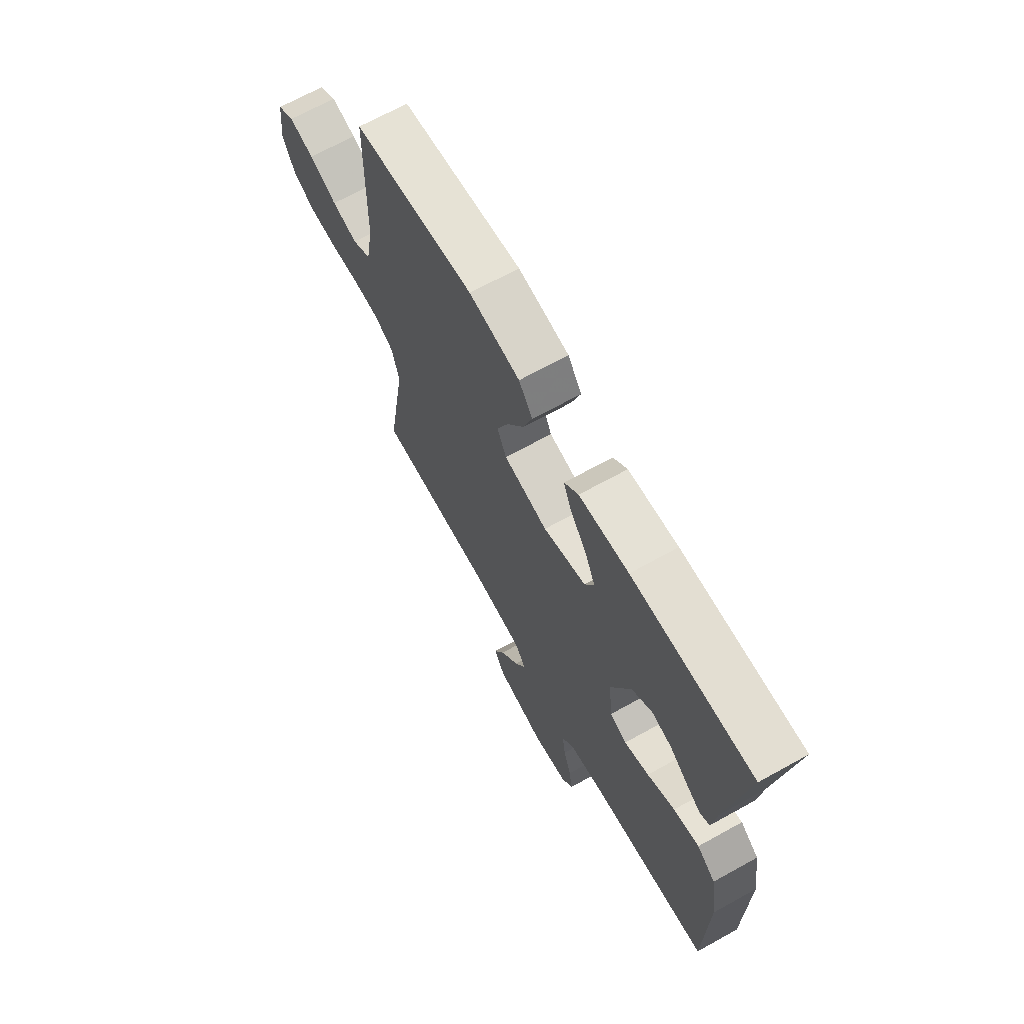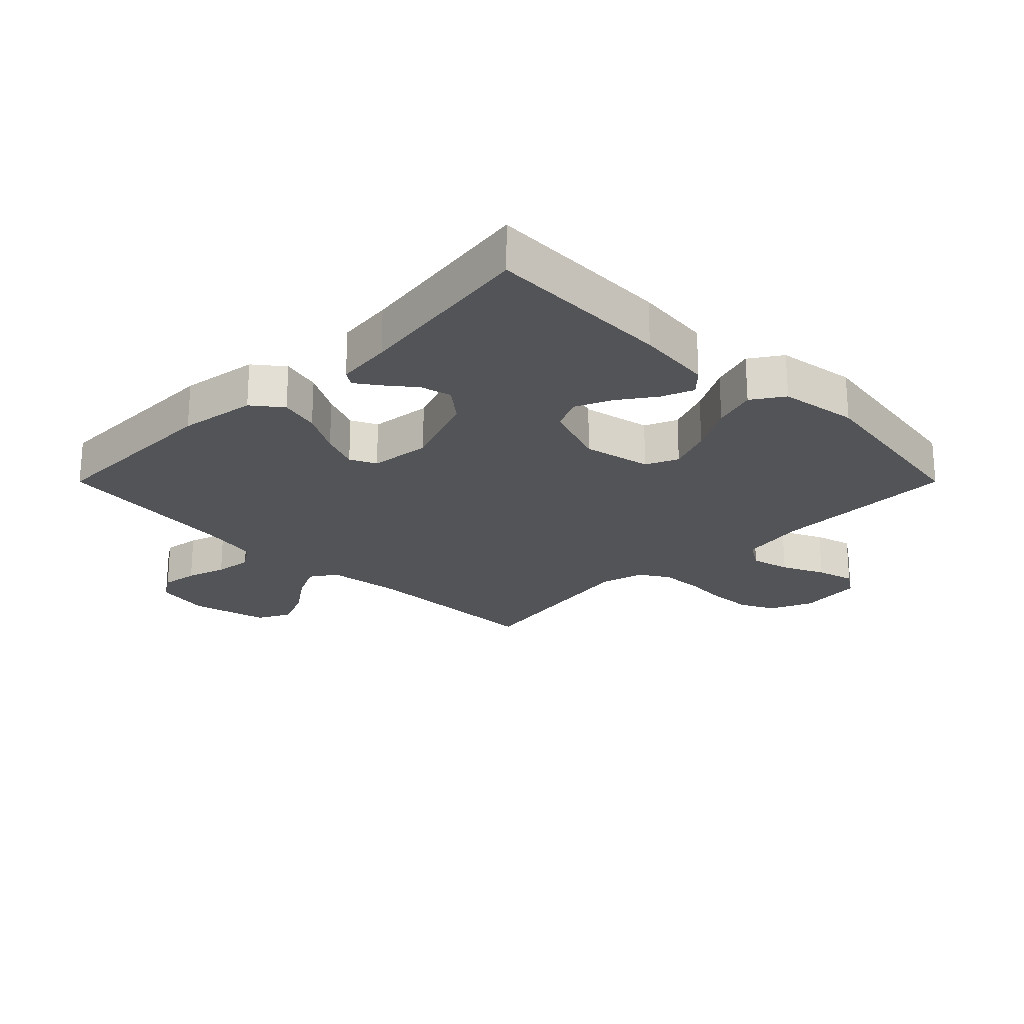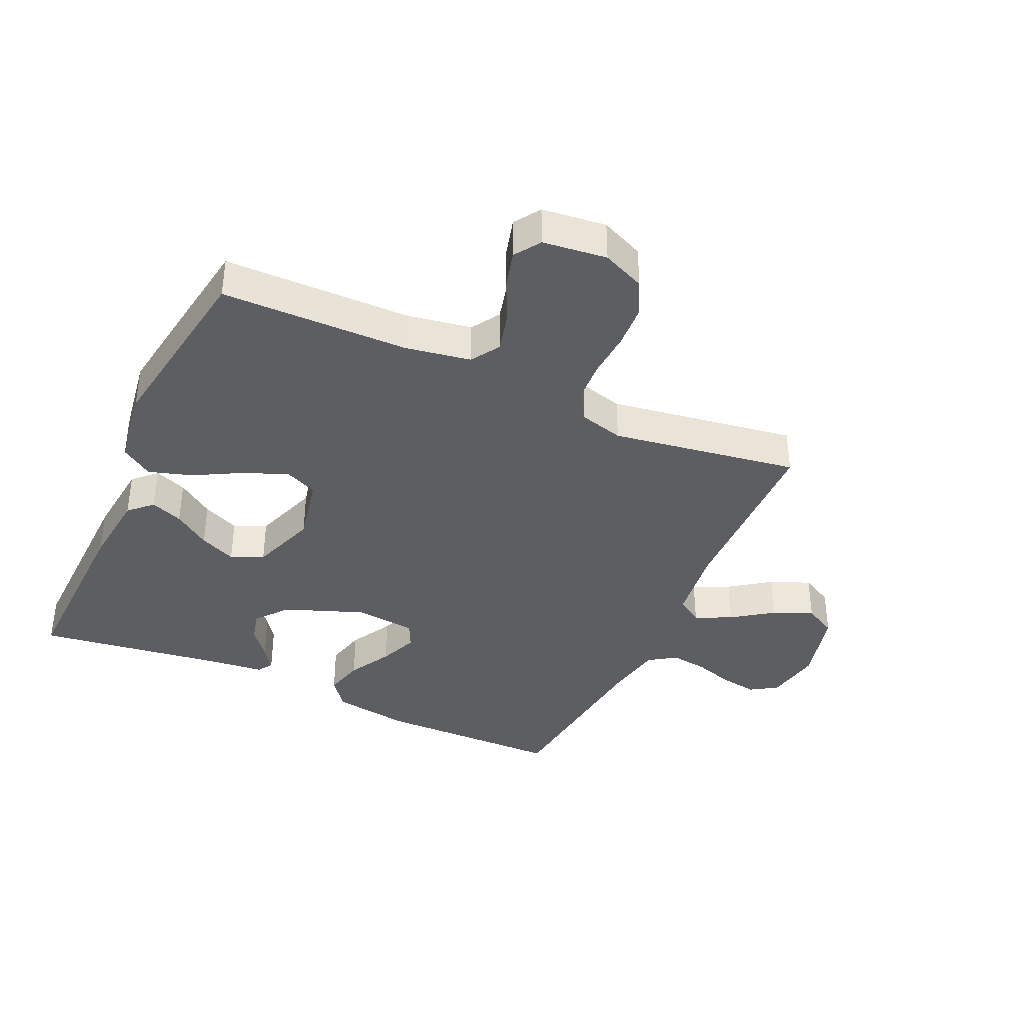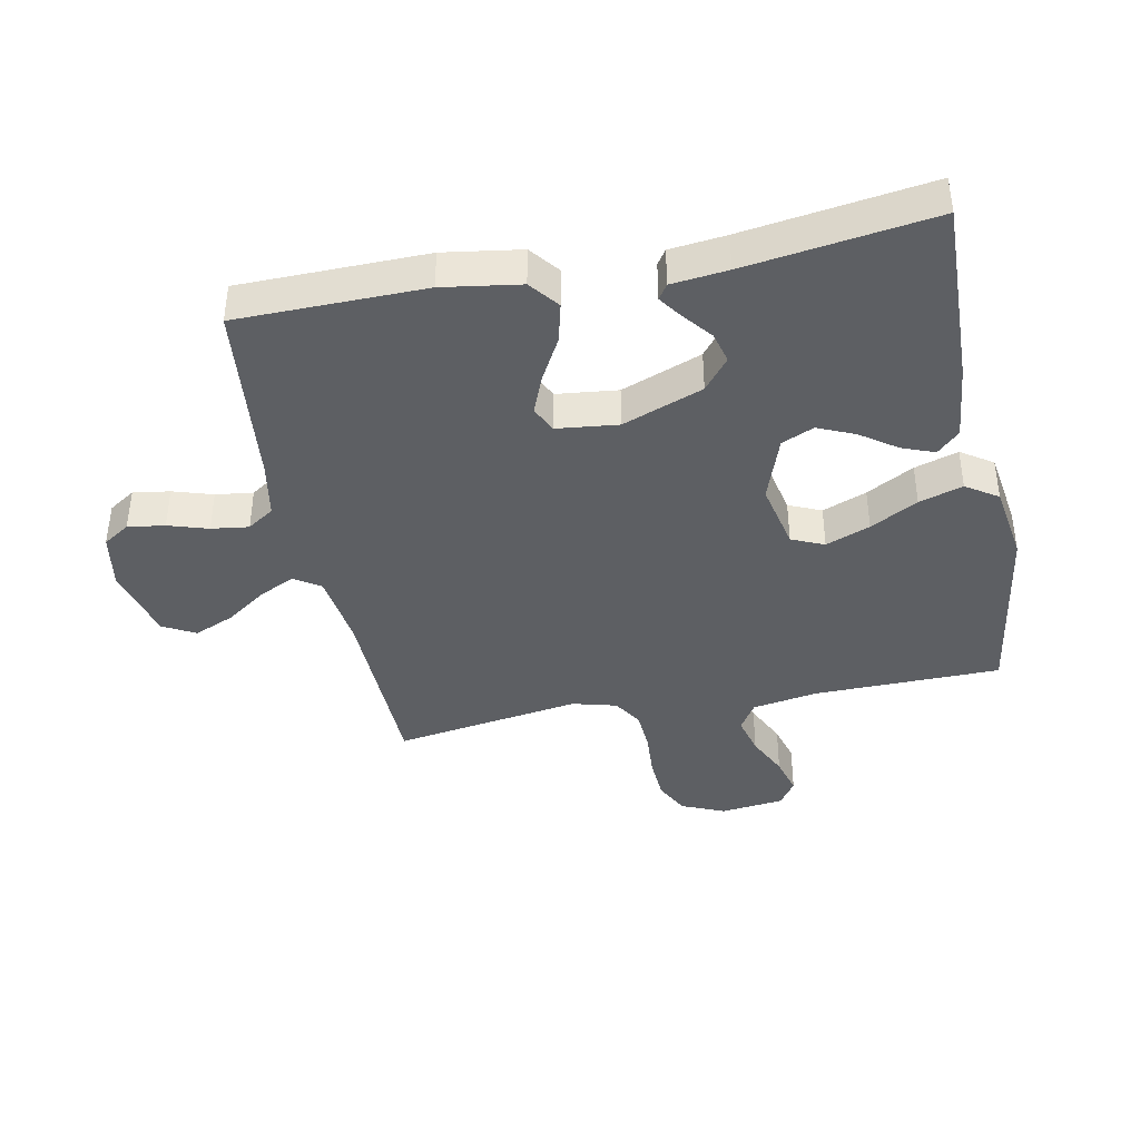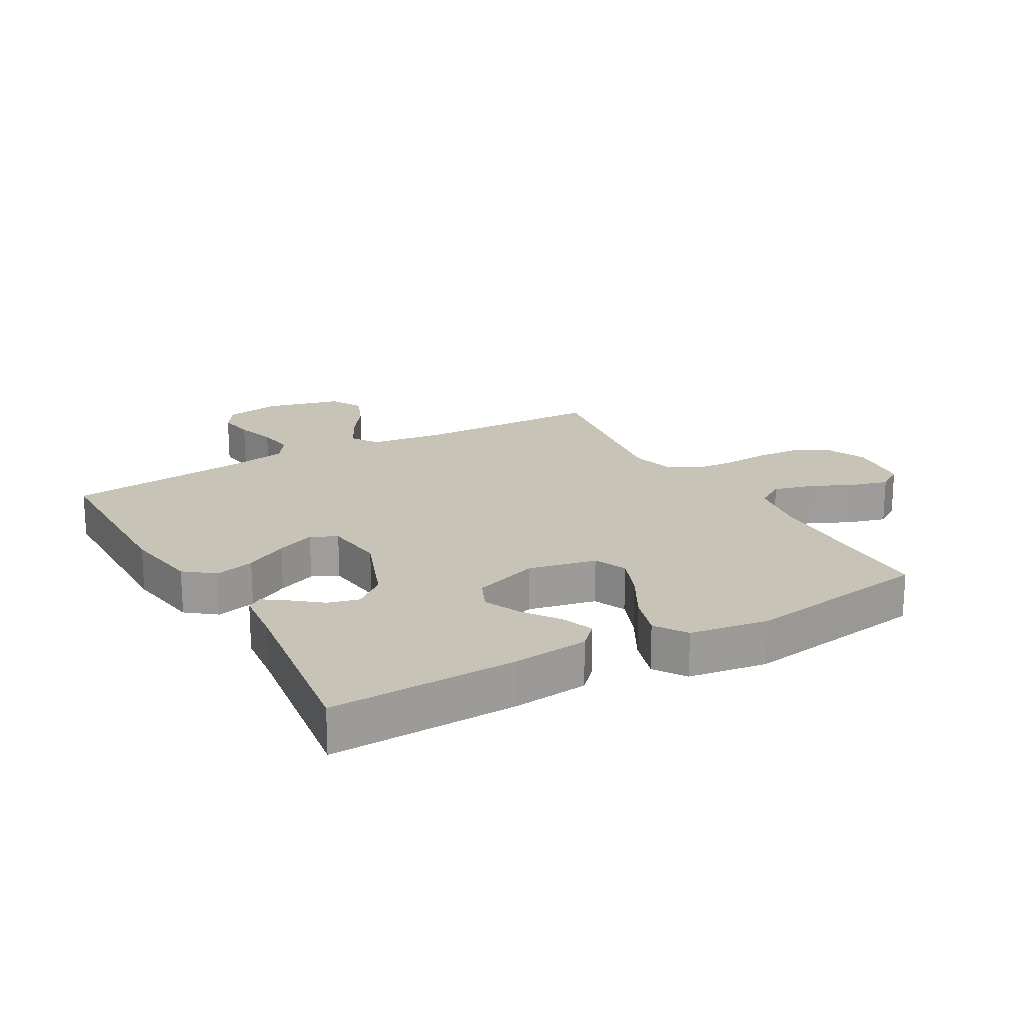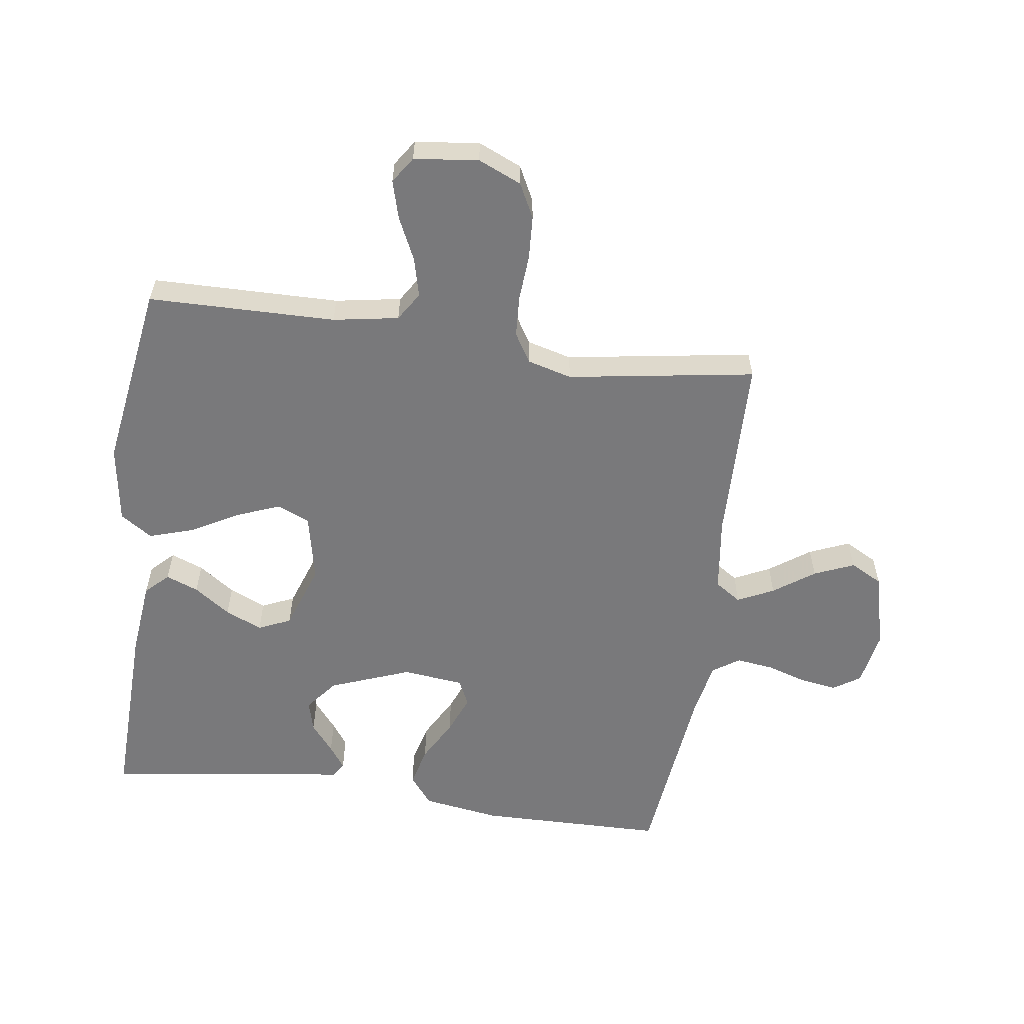
<metadata>
{"format":"obj","ext":"obj","renderer":"f3d","projection":"perspective","resolution":1024,"background":"white","views":[{"elev":68.7,"azim":-119.0,"up":"+Z"},{"elev":-22.9,"azim":-45.0,"up":"+Y"},{"elev":-38.2,"azim":65.4,"up":"+Y"},{"elev":-40.2,"azim":-78.7,"up":"+Y"},{"elev":19.7,"azim":-29.6,"up":"+Y"},{"elev":-57.9,"azim":82.0,"up":"+Y"}]}
</metadata>
<code>
v 0.5 0.07 -0.5
v 0.2 0.07 -0.507
v 0.078 0.07 -0.523
v 0.05 0.07 -0.565
v 0.078 0.07 -0.623
v 0.124 0.07 -0.688
v 0.151 0.07 -0.752
v 0.123 0.07 -0.804
v 0 0.07 -0.835
v -0.089 0.07 -0.819
v -0.117 0.07 -0.776
v -0.108 0.07 -0.717
v -0.088 0.07 -0.653
v -0.08 0.07 -0.593
v -0.109 0.07 -0.55
v -0.2 0.07 -0.533
v -0.5 0.07 -0.5
v -0.504 0.07 -0.2
v -0.485 0.07 -0.076
v -0.438 0.07 -0.039
v -0.374 0.07 -0.055
v -0.305 0.07 -0.093
v -0.243 0.07 -0.118
v -0.201 0.07 -0.098
v -0.19 0.07 0
v -0.239 0.07 0.129
v -0.29 0.07 0.17
v -0.34 0.07 0.157
v -0.386 0.07 0.12
v -0.423 0.07 0.094
v -0.447 0.07 0.11
v -0.457 0.07 0.2
v -0.5 0.07 0.5
v -0.2 0.07 0.491
v -0.077 0.07 0.478
v -0.042 0.07 0.442
v -0.062 0.07 0.39
v -0.103 0.07 0.332
v -0.129 0.07 0.273
v -0.106 0.07 0.221
v 0 0.07 0.184
v 0.109 0.07 0.207
v 0.132 0.07 0.259
v 0.104 0.07 0.33
v 0.062 0.07 0.406
v 0.04 0.07 0.476
v 0.074 0.07 0.527
v 0.2 0.07 0.546
v 0.5 0.07 0.5
v 0.504 0.07 0.2
v 0.522 0.07 0.095
v 0.568 0.07 0.066
v 0.631 0.07 0.082
v 0.699 0.07 0.114
v 0.76 0.07 0.131
v 0.802 0.07 0.103
v 0.814 0.07 0
v 0.784 0.07 -0.069
v 0.729 0.07 -0.097
v 0.659 0.07 -0.101
v 0.585 0.07 -0.096
v 0.519 0.07 -0.1
v 0.472 0.07 -0.129
v 0.453 0.07 -0.2
v 0.5 0 -0.5
v 0.2 0 -0.507
v 0.078 0 -0.523
v 0.05 0 -0.565
v 0.078 0 -0.623
v 0.124 0 -0.688
v 0.151 0 -0.752
v 0.123 0 -0.804
v 0 0 -0.835
v -0.089 0 -0.819
v -0.117 0 -0.776
v -0.108 0 -0.717
v -0.088 0 -0.653
v -0.08 0 -0.593
v -0.109 0 -0.55
v -0.2 0 -0.533
v -0.5 0 -0.5
v -0.504 0 -0.2
v -0.485 0 -0.076
v -0.438 0 -0.039
v -0.374 0 -0.055
v -0.305 0 -0.093
v -0.243 0 -0.118
v -0.201 0 -0.098
v -0.19 0 0
v -0.239 0 0.129
v -0.29 0 0.17
v -0.34 0 0.157
v -0.386 0 0.12
v -0.423 0 0.094
v -0.447 0 0.11
v -0.457 0 0.2
v -0.5 0 0.5
v -0.2 0 0.491
v -0.077 0 0.478
v -0.042 0 0.442
v -0.062 0 0.39
v -0.103 0 0.332
v -0.129 0 0.273
v -0.106 0 0.221
v 0 0 0.184
v 0.109 0 0.207
v 0.132 0 0.259
v 0.104 0 0.33
v 0.062 0 0.406
v 0.04 0 0.476
v 0.074 0 0.527
v 0.2 0 0.546
v 0.5 0 0.5
v 0.504 0 0.2
v 0.522 0 0.095
v 0.568 0 0.066
v 0.631 0 0.082
v 0.699 0 0.114
v 0.76 0 0.131
v 0.802 0 0.103
v 0.814 0 0
v 0.784 0 -0.069
v 0.729 0 -0.097
v 0.659 0 -0.101
v 0.585 0 -0.096
v 0.519 0 -0.1
v 0.472 0 -0.129
v 0.453 0 -0.2
f 58 59 60 61
f 58 61 62
f 57 58 62
f 56 57 62
f 53 54 55 56
f 52 53 56 62
f 51 52 62 63
f 47 48 49 50
f 44 45 46 47
f 43 44 47 50
f 42 43 50 51
f 35 36 37 38
f 35 38 39
f 32 33 34 35
f 32 35 39
f 28 29 30 31
f 28 31 32 39
f 19 20 21 22
f 19 22 23
f 16 17 18 19
f 15 16 19 23
f 14 15 23 24
f 10 11 12 13
f 10 13 14
f 9 10 14
f 5 6 7 8
f 4 5 8 9
f 64 1 2
f 64 2 3
f 63 64 3
f 41 42 51 63
f 40 41 63 3
f 27 28 39 40
f 26 27 40
f 25 26 40 3
f 24 25 3 4
f 4 9 14 24
f 125 124 123 122
f 126 125 122
f 126 122 121
f 126 121 120
f 120 119 118 117
f 126 120 117 116
f 127 126 116 115
f 114 113 112 111
f 111 110 109 108
f 114 111 108 107
f 115 114 107 106
f 102 101 100 99
f 103 102 99
f 99 98 97 96
f 103 99 96
f 95 94 93 92
f 103 96 95 92
f 86 85 84 83
f 87 86 83
f 83 82 81 80
f 87 83 80 79
f 88 87 79 78
f 77 76 75 74
f 78 77 74
f 78 74 73
f 72 71 70 69
f 73 72 69 68
f 66 65 128
f 67 66 128
f 67 128 127
f 127 115 106 105
f 67 127 105 104
f 104 103 92 91
f 104 91 90
f 67 104 90 89
f 68 67 89 88
f 88 78 73 68
f 1 65 66 2
f 2 66 67 3
f 3 67 68 4
f 4 68 69 5
f 5 69 70 6
f 6 70 71 7
f 7 71 72 8
f 8 72 73 9
f 9 73 74 10
f 10 74 75 11
f 11 75 76 12
f 12 76 77 13
f 13 77 78 14
f 14 78 79 15
f 15 79 80 16
f 16 80 81 17
f 17 81 82 18
f 18 82 83 19
f 19 83 84 20
f 20 84 85 21
f 21 85 86 22
f 22 86 87 23
f 23 87 88 24
f 24 88 89 25
f 25 89 90 26
f 26 90 91 27
f 27 91 92 28
f 28 92 93 29
f 29 93 94 30
f 30 94 95 31
f 31 95 96 32
f 32 96 97 33
f 33 97 98 34
f 34 98 99 35
f 35 99 100 36
f 36 100 101 37
f 37 101 102 38
f 38 102 103 39
f 39 103 104 40
f 40 104 105 41
f 41 105 106 42
f 42 106 107 43
f 43 107 108 44
f 44 108 109 45
f 45 109 110 46
f 46 110 111 47
f 47 111 112 48
f 48 112 113 49
f 49 113 114 50
f 50 114 115 51
f 51 115 116 52
f 52 116 117 53
f 53 117 118 54
f 54 118 119 55
f 55 119 120 56
f 56 120 121 57
f 57 121 122 58
f 58 122 123 59
f 59 123 124 60
f 60 124 125 61
f 61 125 126 62
f 62 126 127 63
f 63 127 128 64
f 64 128 65 1

</code>
